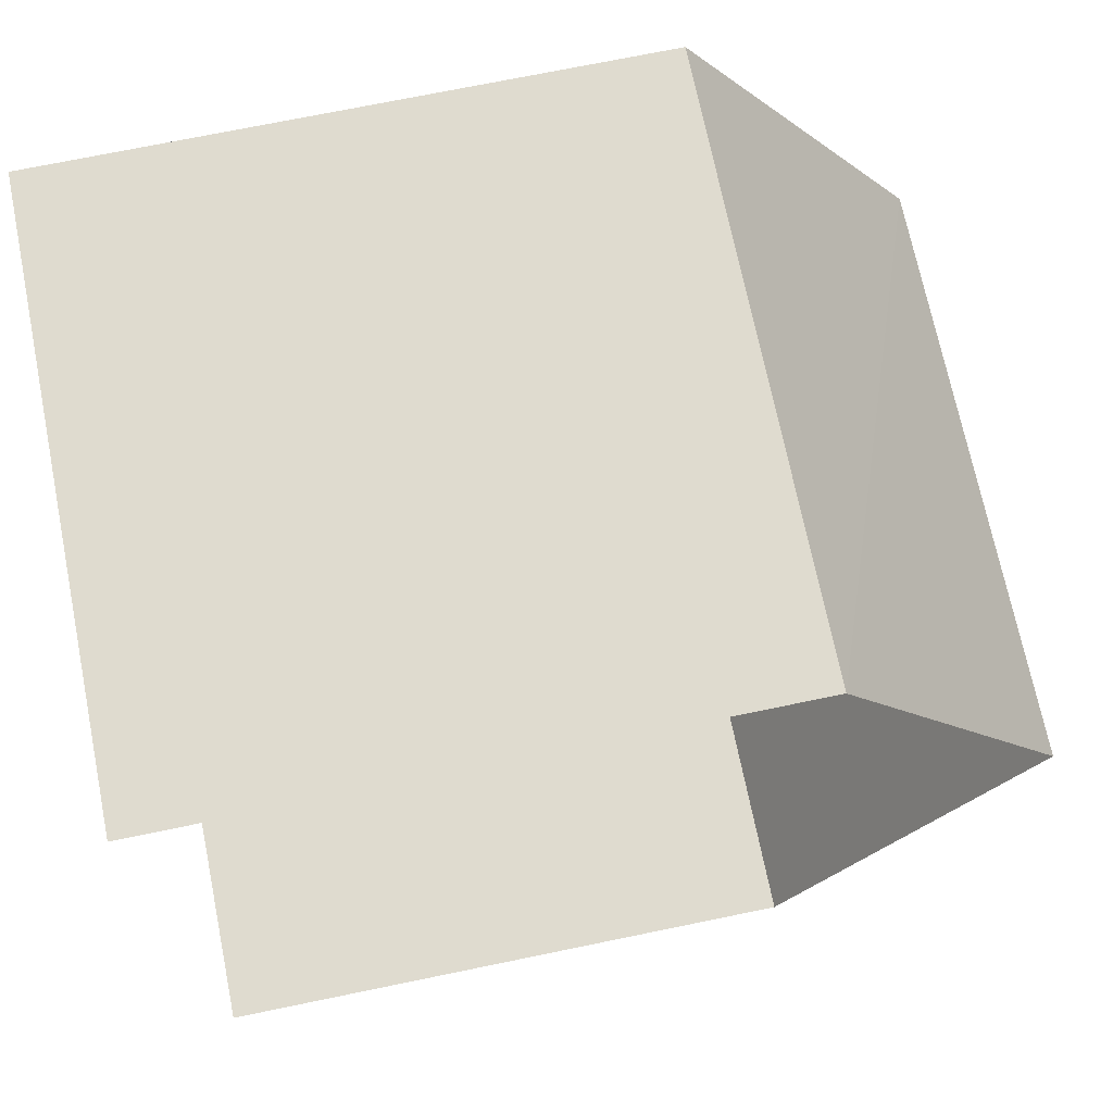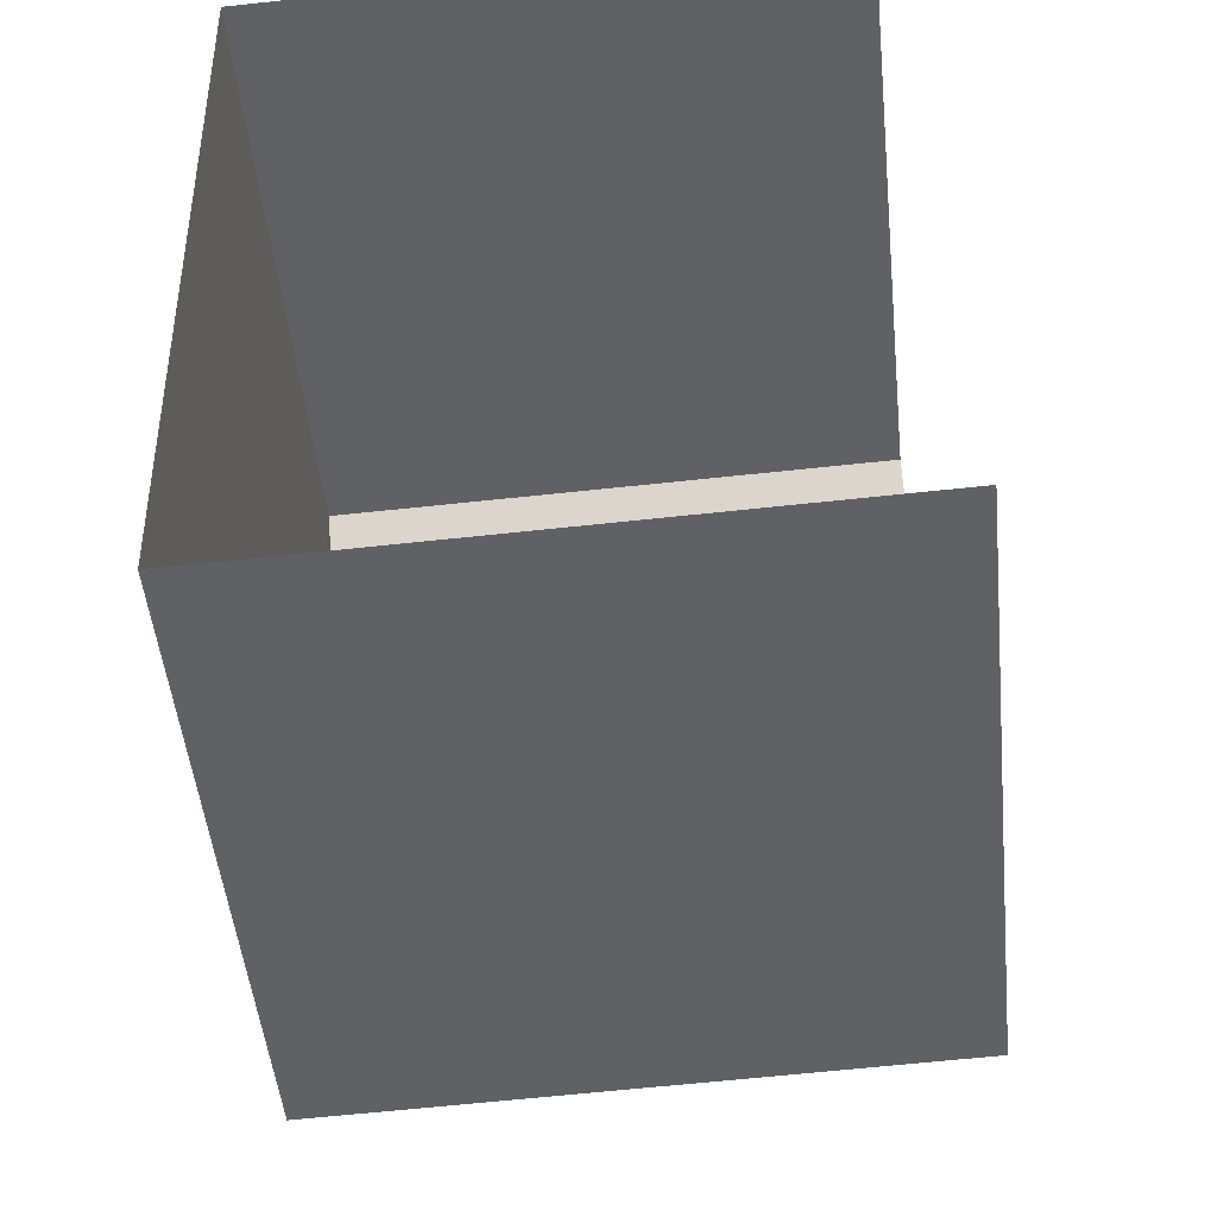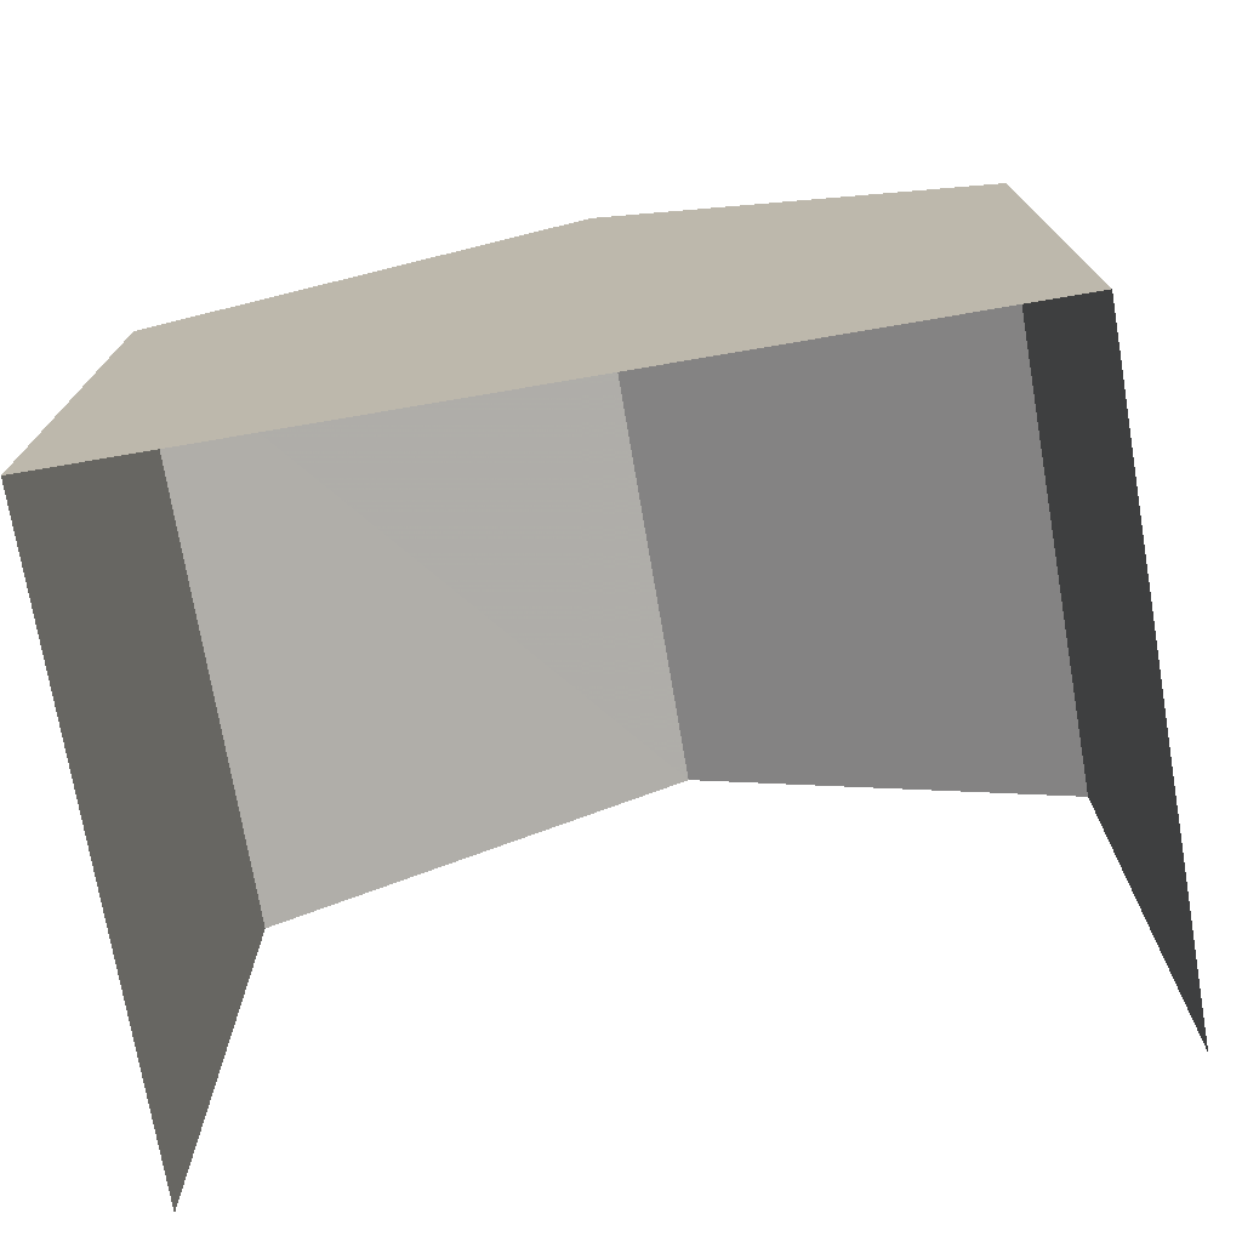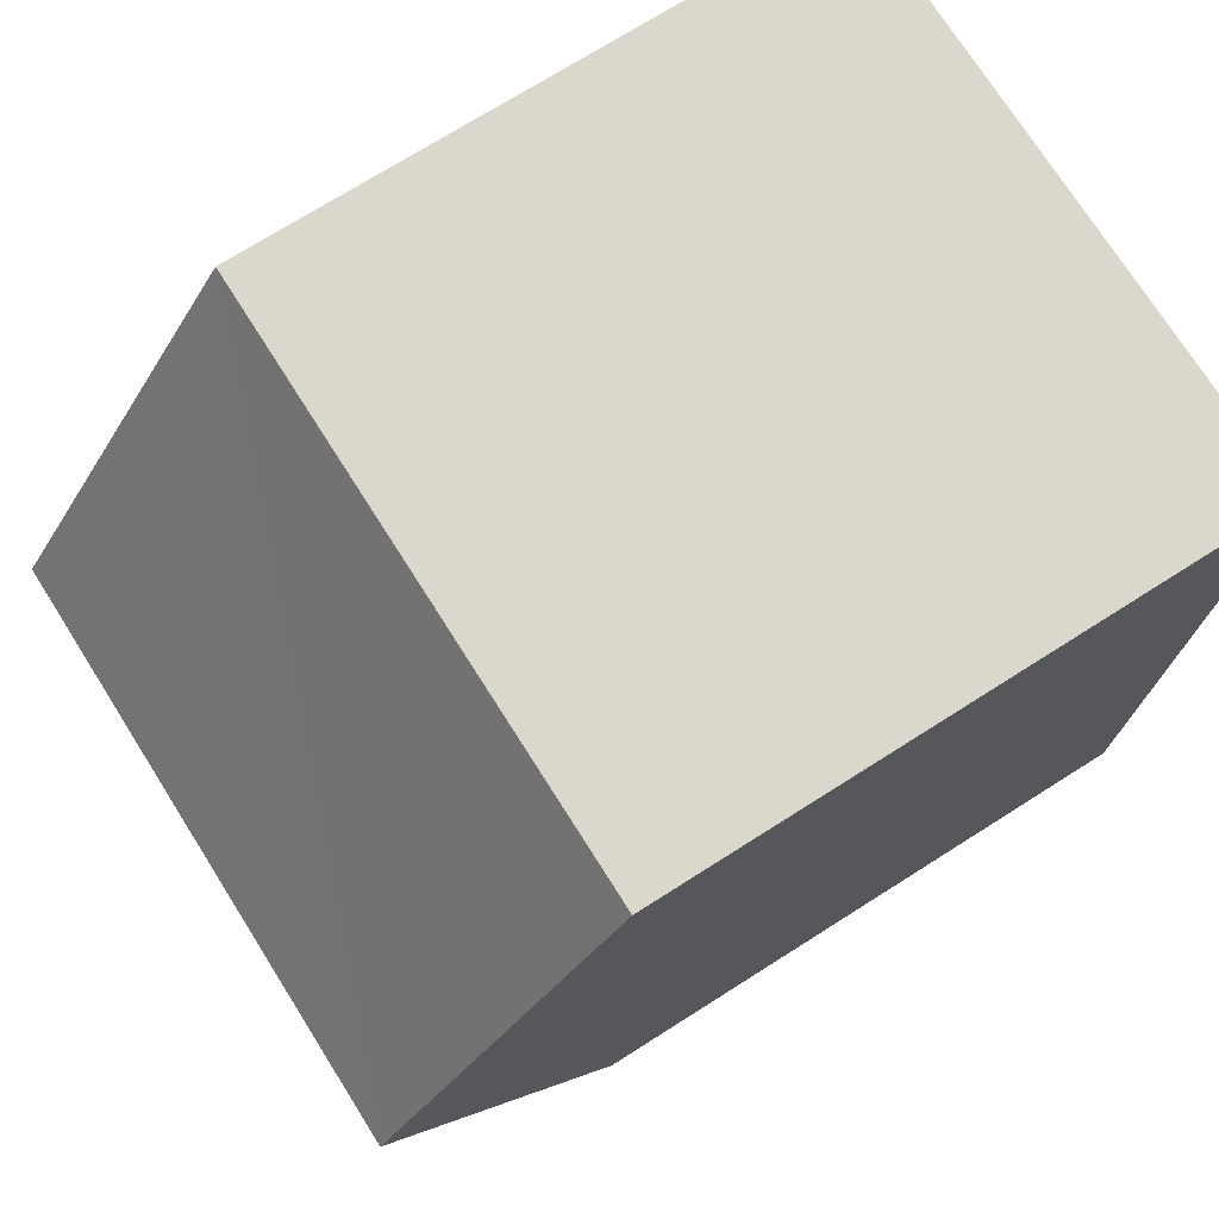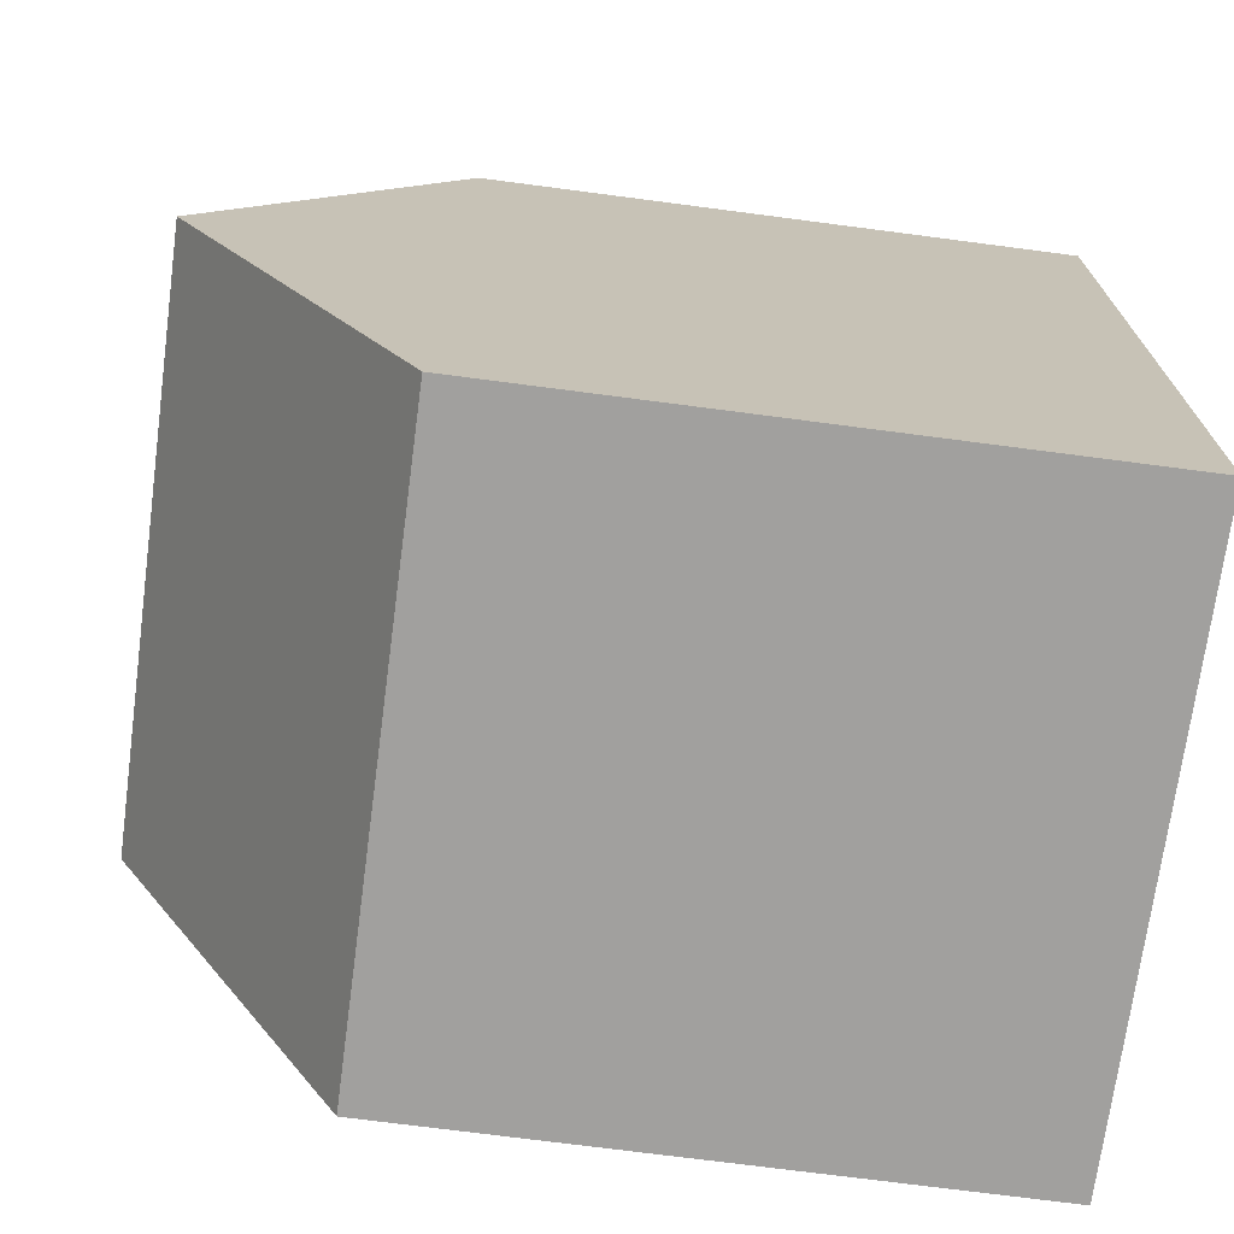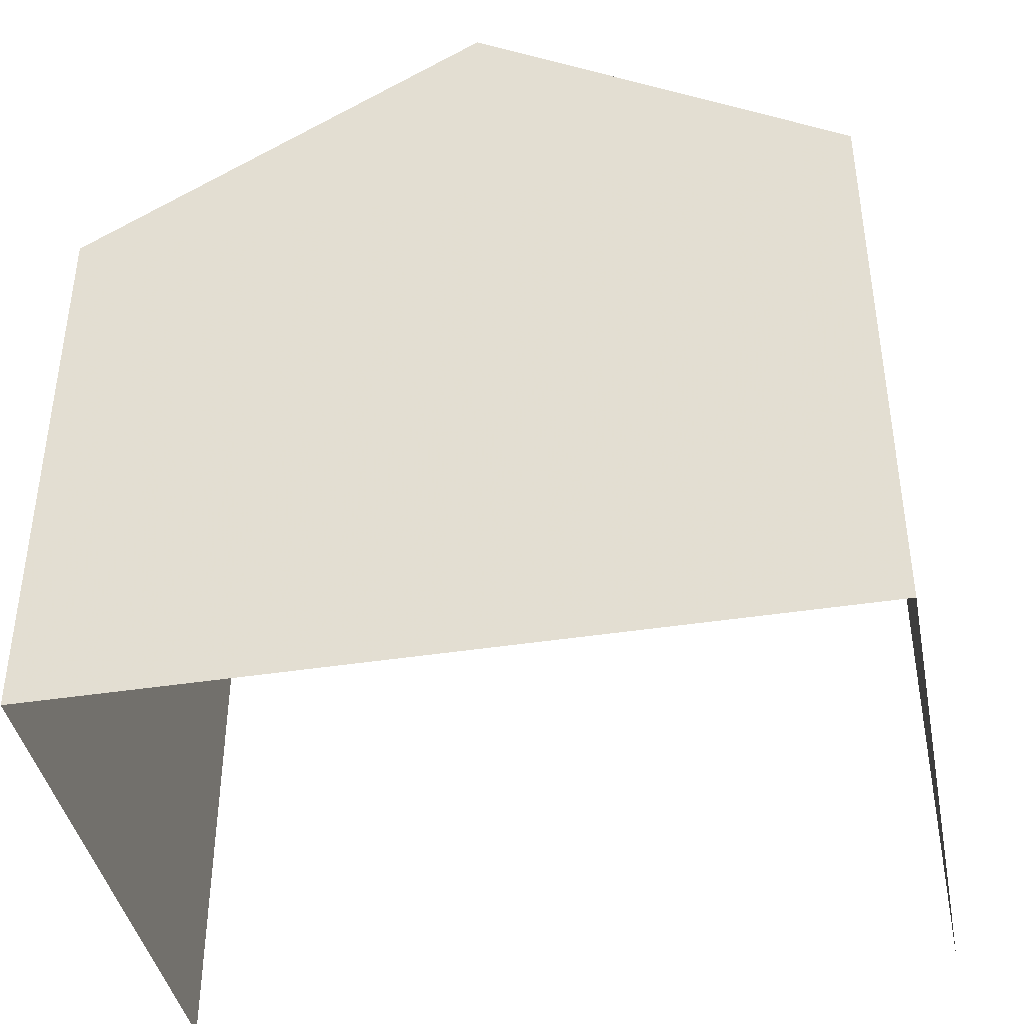
<metadata>
{"format":"obj","ext":"obj","renderer":"f3d","projection":"perspective","resolution":1024,"background":"white","views":[{"elev":72.1,"azim":-101.5,"up":"+Y"},{"elev":-49.7,"azim":-174.2,"up":"+Y"},{"elev":-74.2,"azim":98.0,"up":"+Z"},{"elev":72.1,"azim":57.7,"up":"+Y"},{"elev":-73.5,"azim":82.4,"up":"+Y"},{"elev":-41.1,"azim":99.4,"up":"+Z"}]}
</metadata>
<code>
v -3.733e+05 -1.055e+05 21.82
v -3.733e+05 -1.055e+05 21.81
v -3.733e+05 -1.055e+05 21.81
v -3.733e+05 -1.055e+05 21.82
v -3.733e+05 -1.055e+05 30.5
v -3.733e+05 -1.055e+05 28.01
v -3.733e+05 -1.055e+05 30.5
v -3.733e+05 -1.055e+05 28.01
v -3.733e+05 -1.055e+05 28.01
v -3.733e+05 -1.055e+05 28.01
f 1 2 3
f 1 4 2
f 6 2 10
f 6 10 7
f 2 4 10
f 5 6 7
f 5 8 6
f 7 9 5
f 7 10 9
f 10 4 1
f 9 10 1
f 1 3 9
f 9 8 5
f 9 3 8
f 6 3 2
f 6 8 3

</code>
